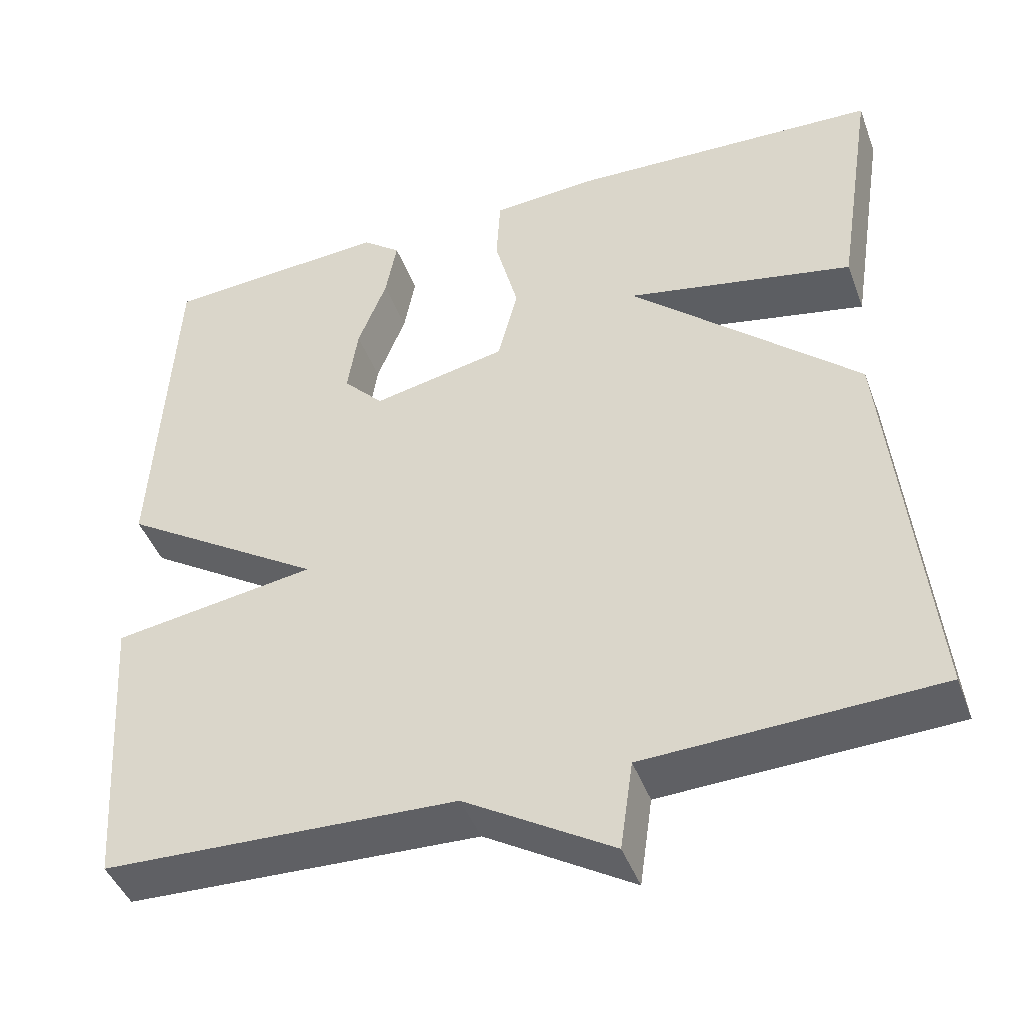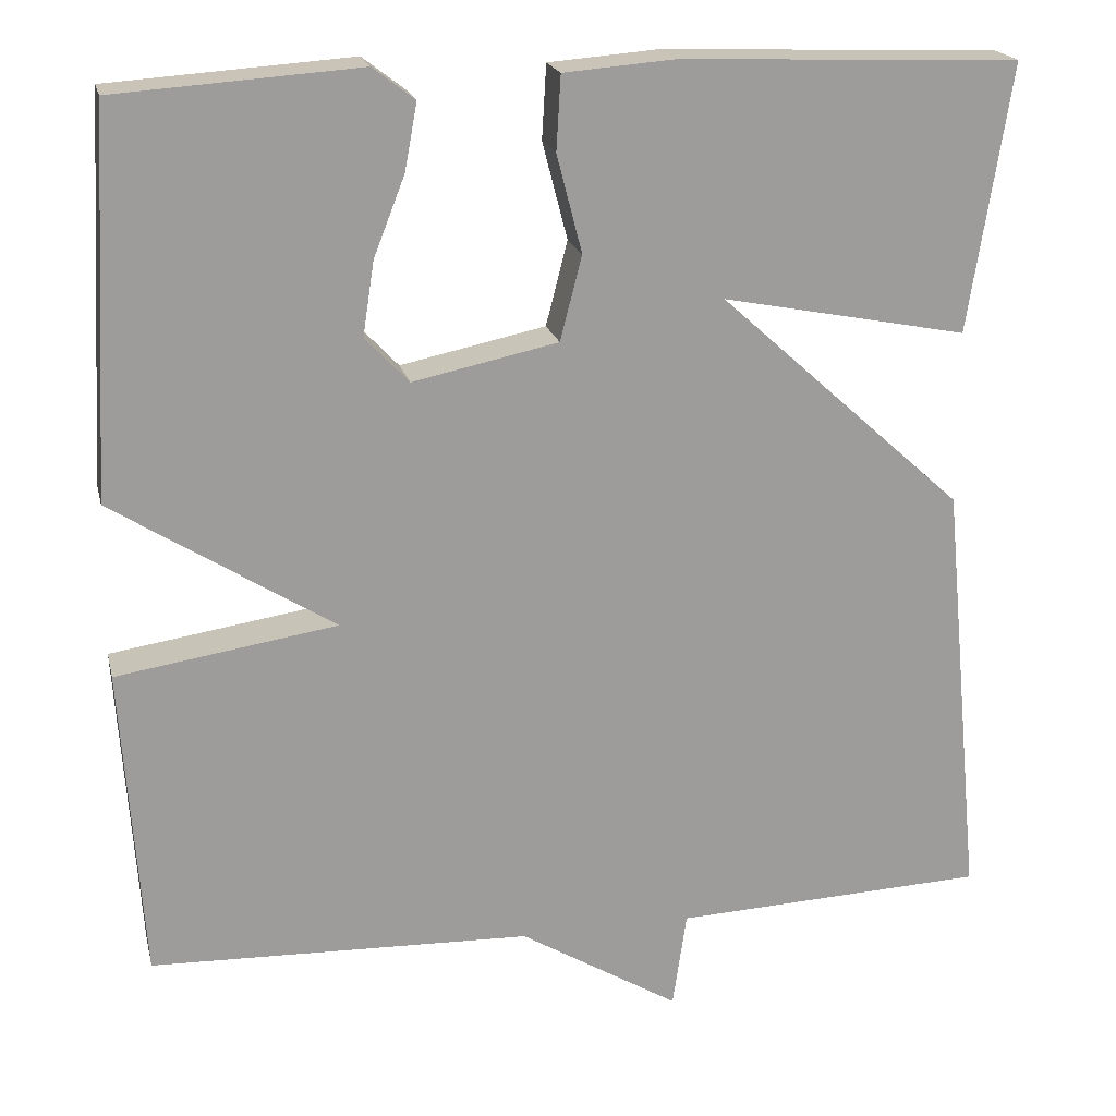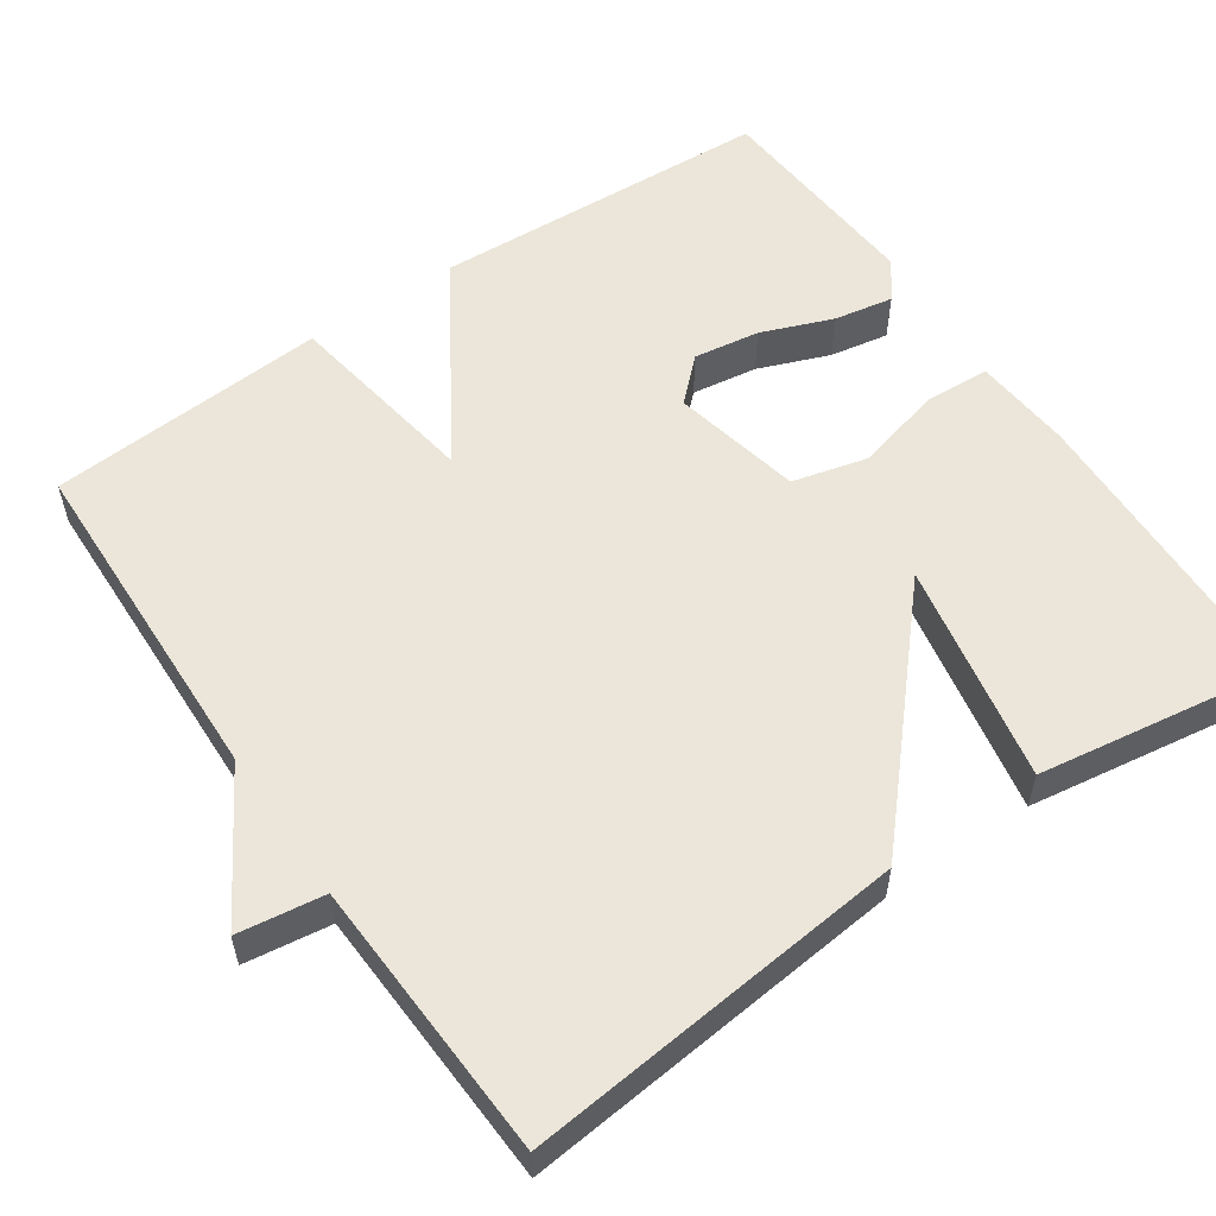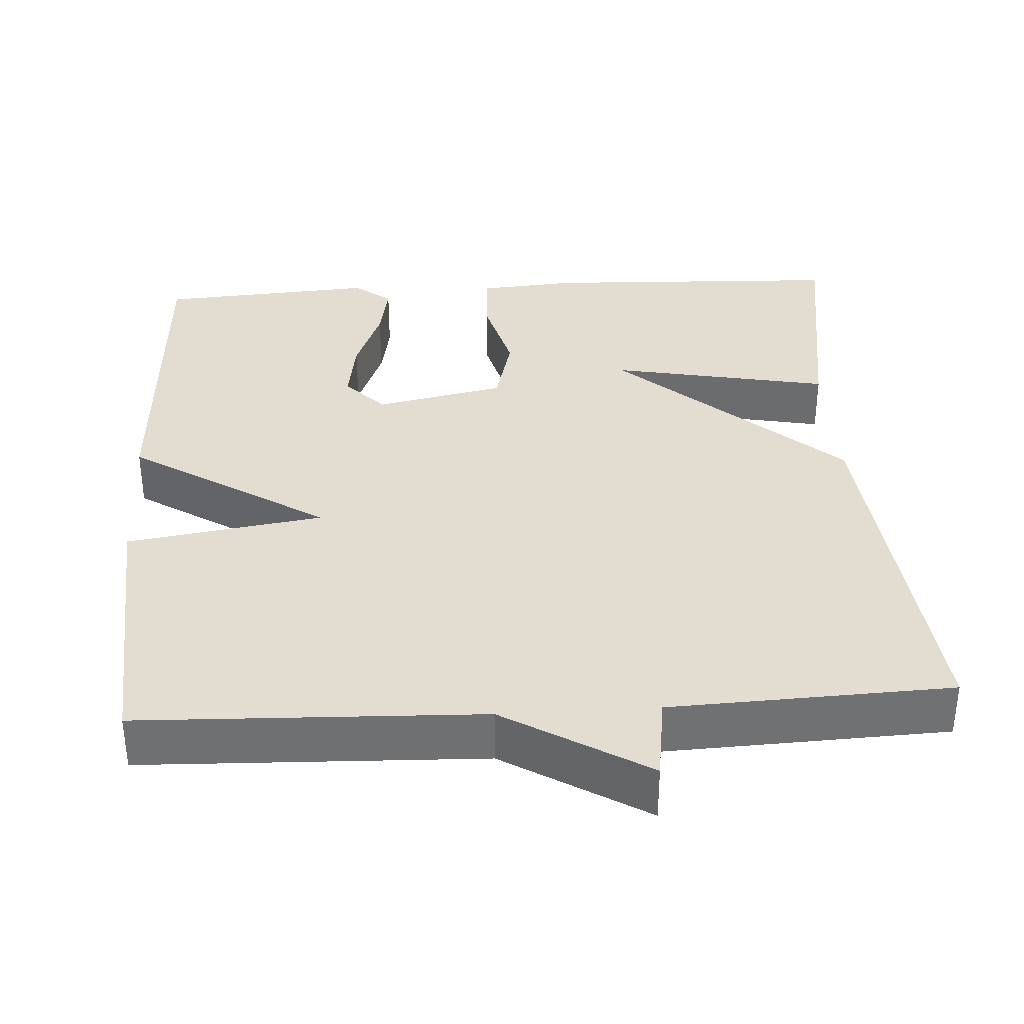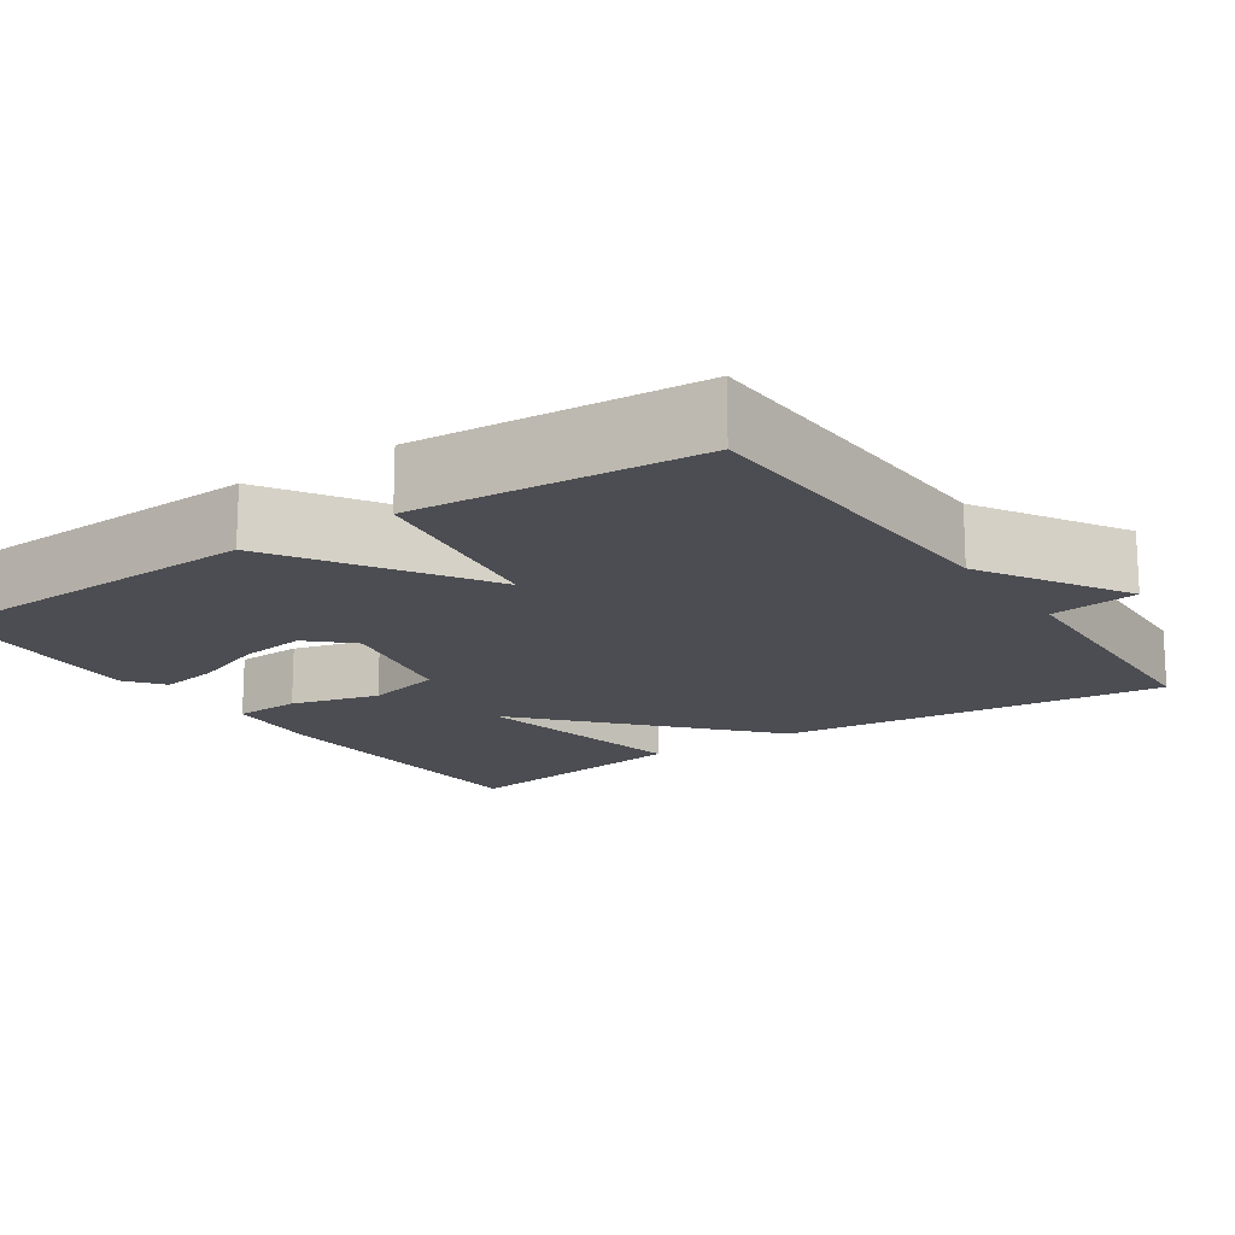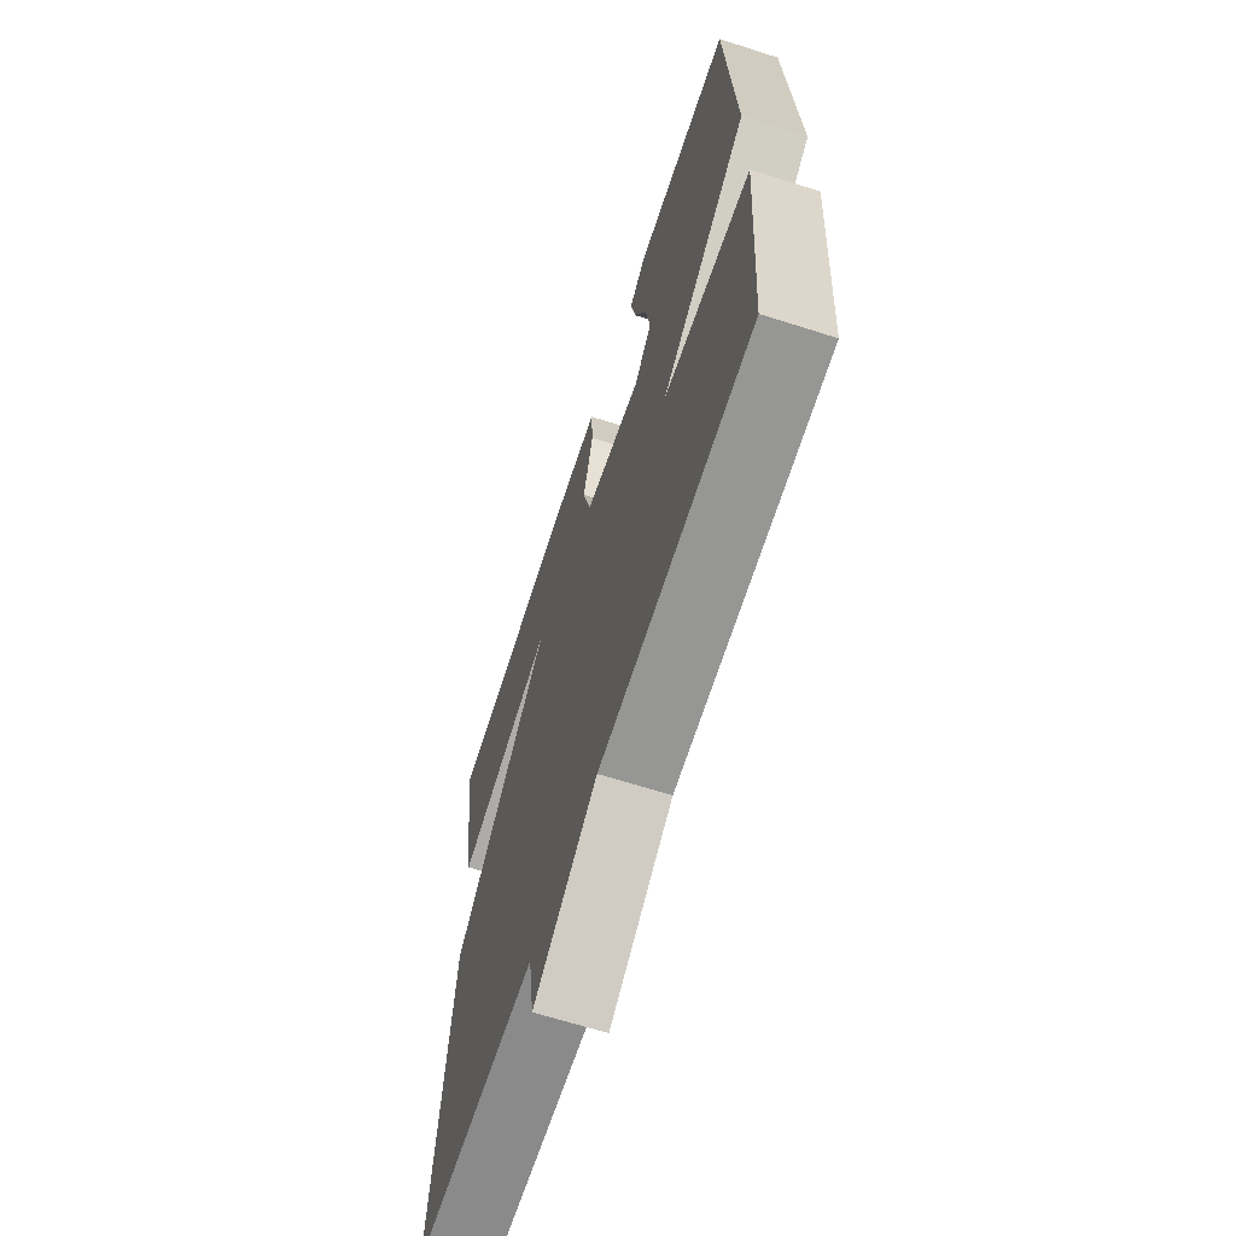
<metadata>
{"format":"obj","ext":"obj","renderer":"f3d","projection":"perspective","resolution":1024,"background":"white","views":[{"elev":-44.2,"azim":-160.2,"up":"+Z"},{"elev":19.9,"azim":167.0,"up":"+Z"},{"elev":56.2,"azim":-124.6,"up":"+Y"},{"elev":35.3,"azim":176.5,"up":"+Y"},{"elev":-16.3,"azim":123.9,"up":"+Y"},{"elev":-65.8,"azim":72.2,"up":"+Z"}]}
</metadata>
<code>
v -0.5 0.07 0.5
v -0.11 0.07 0.515
v 0.017 0.07 0.505
v 0.022 0.07 0.42
v -0.007 0.07 0.308
v 0.018 0.07 0.211
v 0.185 0.07 0.176
v 0.235 0.07 0.229
v 0.222 0.07 0.314
v 0.186 0.07 0.406
v 0.172 0.07 0.482
v 0.22 0.07 0.519
v 0.5 0.07 0.5
v 0.524 0.07 0.061
v 0.271 0.07 -0.1
v 0.524 0.07 -0.139
v 0.5 0.07 -0.5
v 0.061 0.07 -0.515
v -0.123 0.07 -0.626
v -0.139 0.07 -0.515
v -0.5 0.07 -0.5
v -0.452 0.07 -0.007
v -0.169 0.07 0.249
v -0.452 0.07 0.193
v -0.5 0 0.5
v -0.11 0 0.515
v 0.017 0 0.505
v 0.022 0 0.42
v -0.007 0 0.308
v 0.018 0 0.211
v 0.185 0 0.176
v 0.235 0 0.229
v 0.222 0 0.314
v 0.186 0 0.406
v 0.172 0 0.482
v 0.22 0 0.519
v 0.5 0 0.5
v 0.524 0 0.061
v 0.271 0 -0.1
v 0.524 0 -0.139
v 0.5 0 -0.5
v 0.061 0 -0.515
v -0.123 0 -0.626
v -0.139 0 -0.515
v -0.5 0 -0.5
v -0.452 0 -0.007
v -0.169 0 0.249
v -0.452 0 0.193
f 3 4 5
f 2 3 5
f 1 2 5
f 24 1 5
f 23 24 5
f 23 5 6
f 22 23 6
f 21 22 6
f 20 21 6
f 20 6 7
f 19 20 7
f 18 19 7
f 15 16 17 18
f 15 18 7 8
f 14 15 8
f 12 13 14
f 11 12 14
f 10 11 14
f 9 10 14
f 8 9 14
f 29 28 27
f 29 27 26
f 29 26 25
f 29 25 48
f 29 48 47
f 30 29 47
f 30 47 46
f 30 46 45
f 30 45 44
f 31 30 44
f 31 44 43
f 31 43 42
f 42 41 40 39
f 32 31 42 39
f 32 39 38
f 38 37 36
f 38 36 35
f 38 35 34
f 38 34 33
f 38 33 32
f 1 25 26 2
f 2 26 27 3
f 3 27 28 4
f 4 28 29 5
f 5 29 30 6
f 6 30 31 7
f 7 31 32 8
f 8 32 33 9
f 9 33 34 10
f 10 34 35 11
f 11 35 36 12
f 12 36 37 13
f 13 37 38 14
f 14 38 39 15
f 15 39 40 16
f 16 40 41 17
f 17 41 42 18
f 18 42 43 19
f 19 43 44 20
f 20 44 45 21
f 21 45 46 22
f 22 46 47 23
f 23 47 48 24
f 24 48 25 1

</code>
